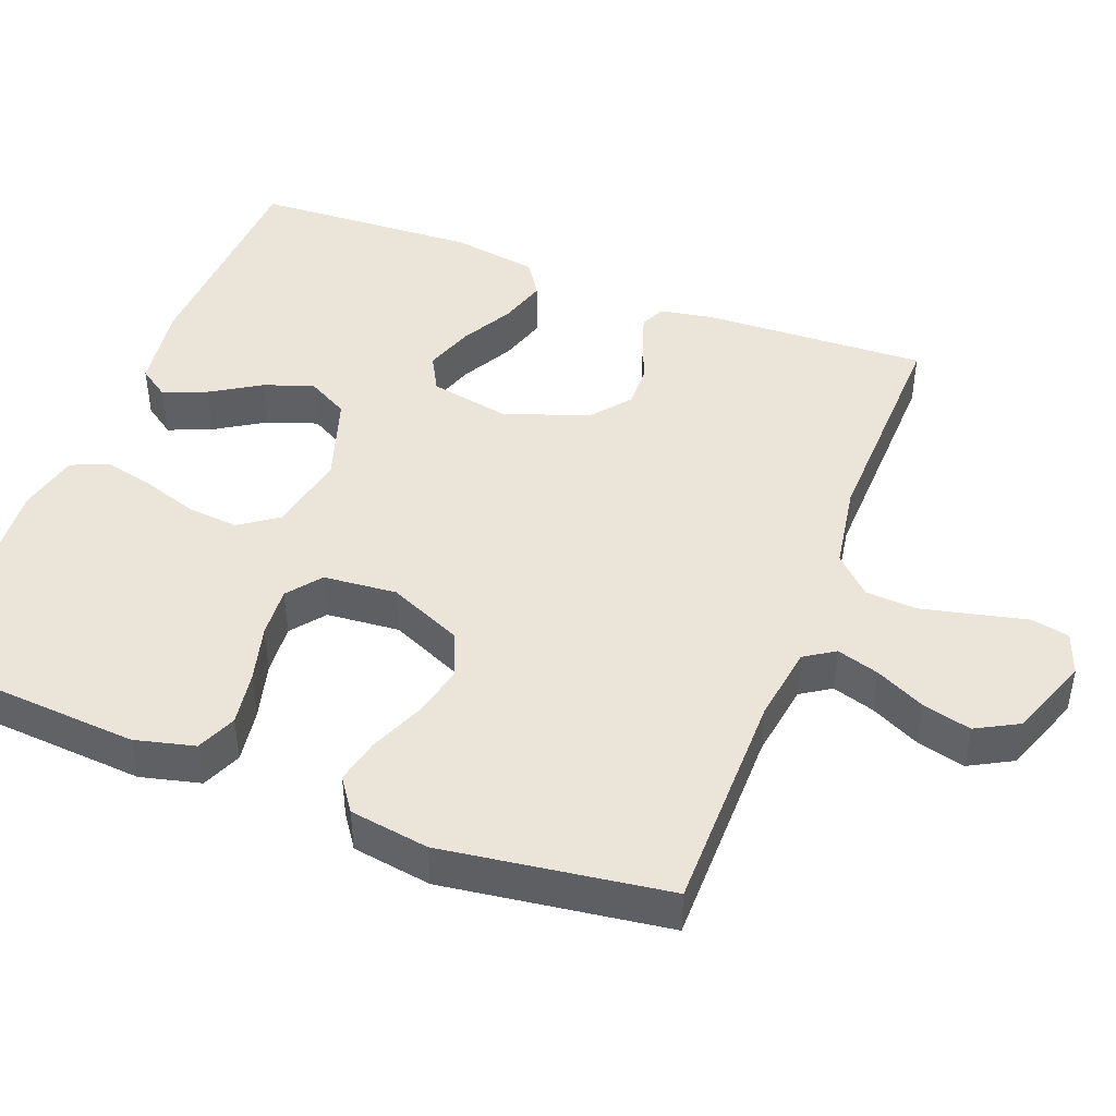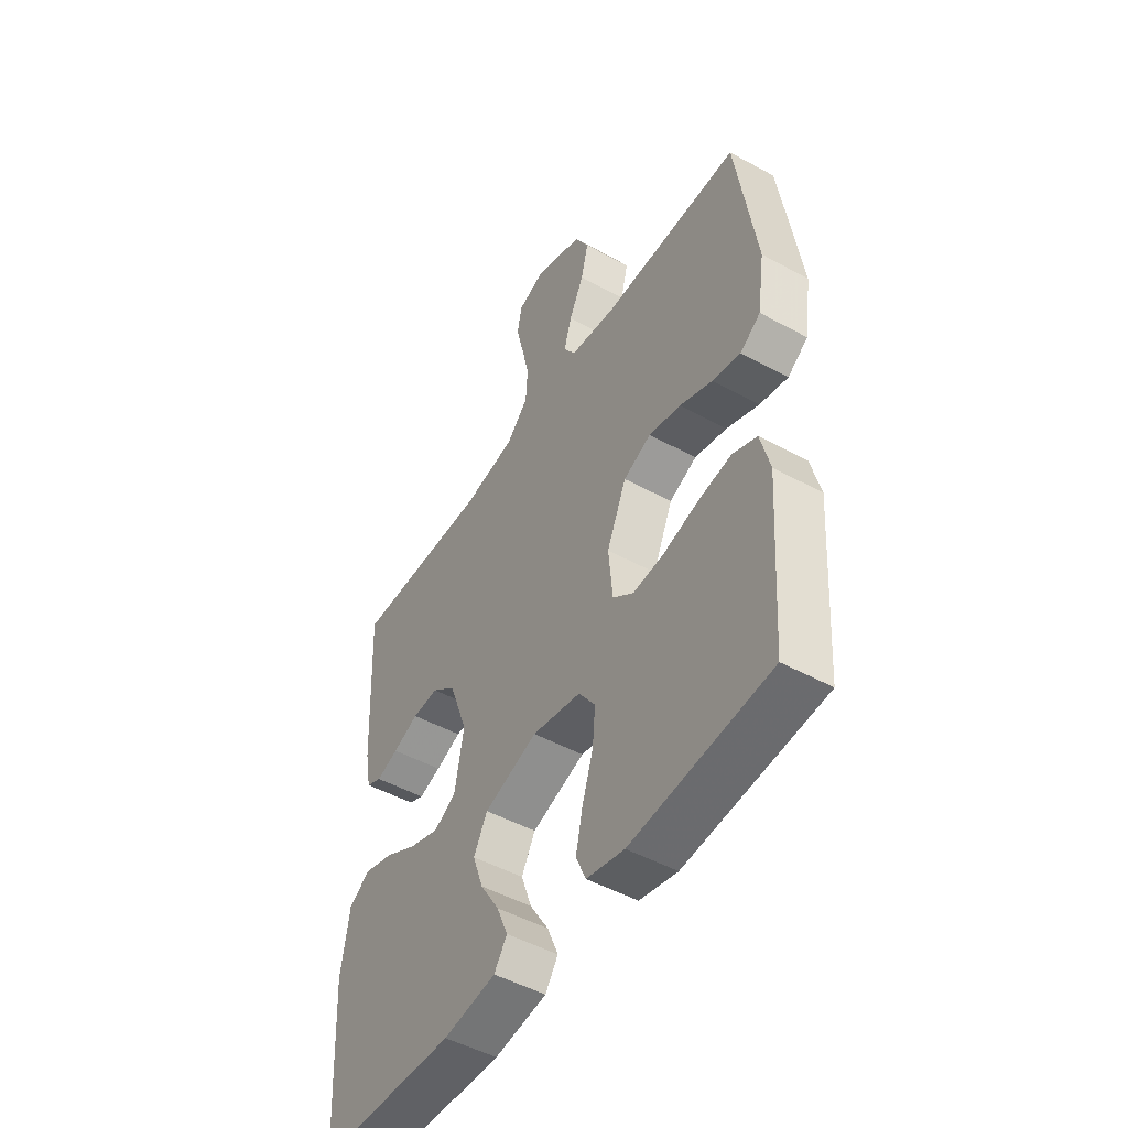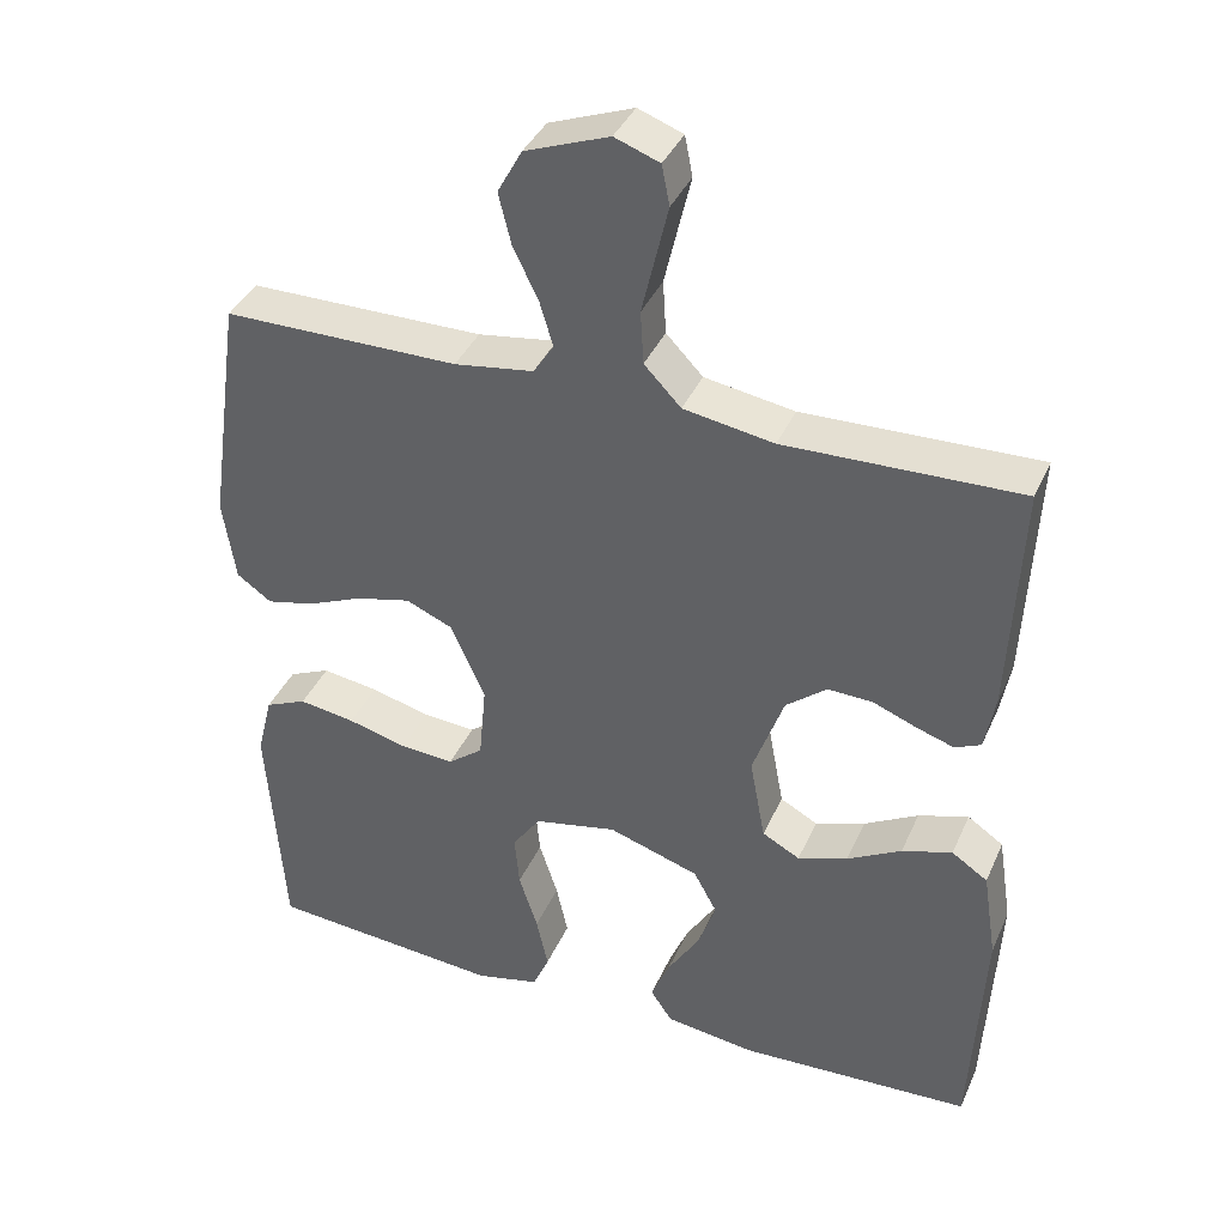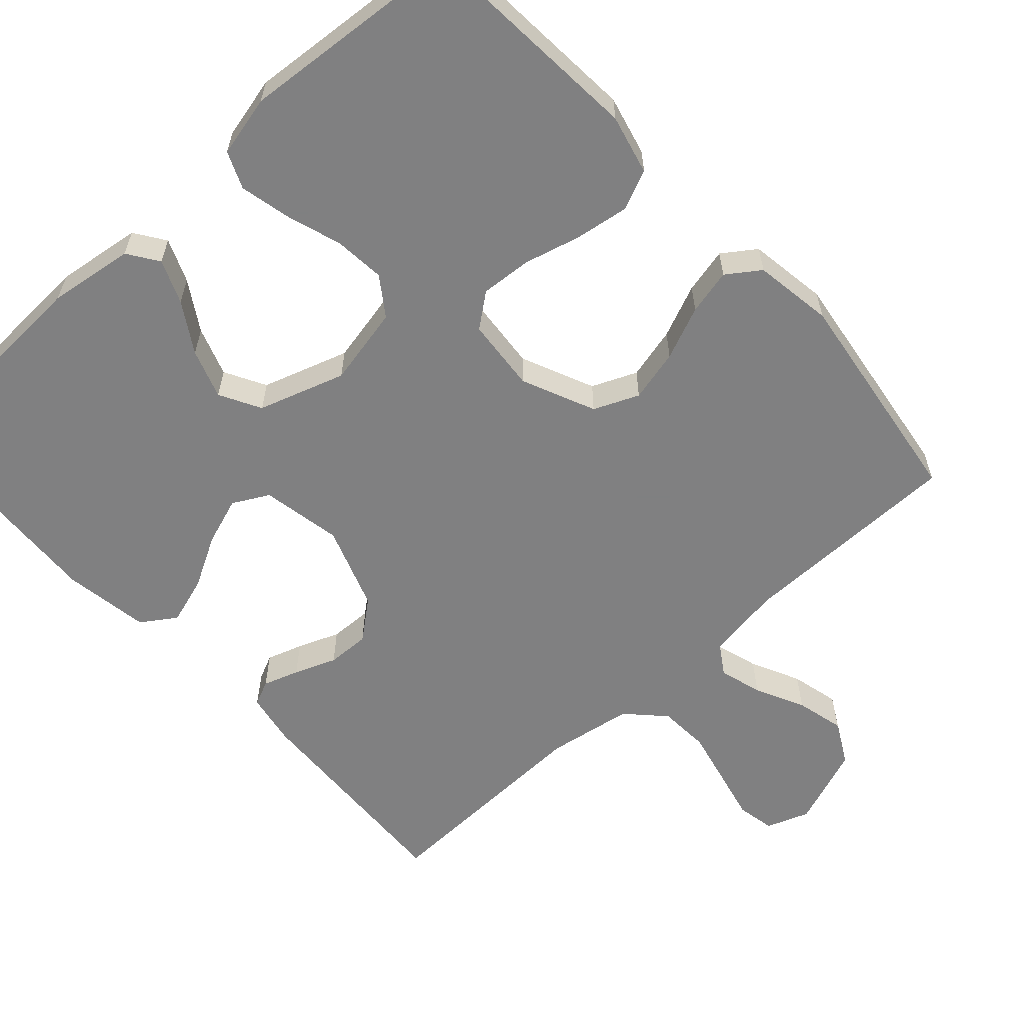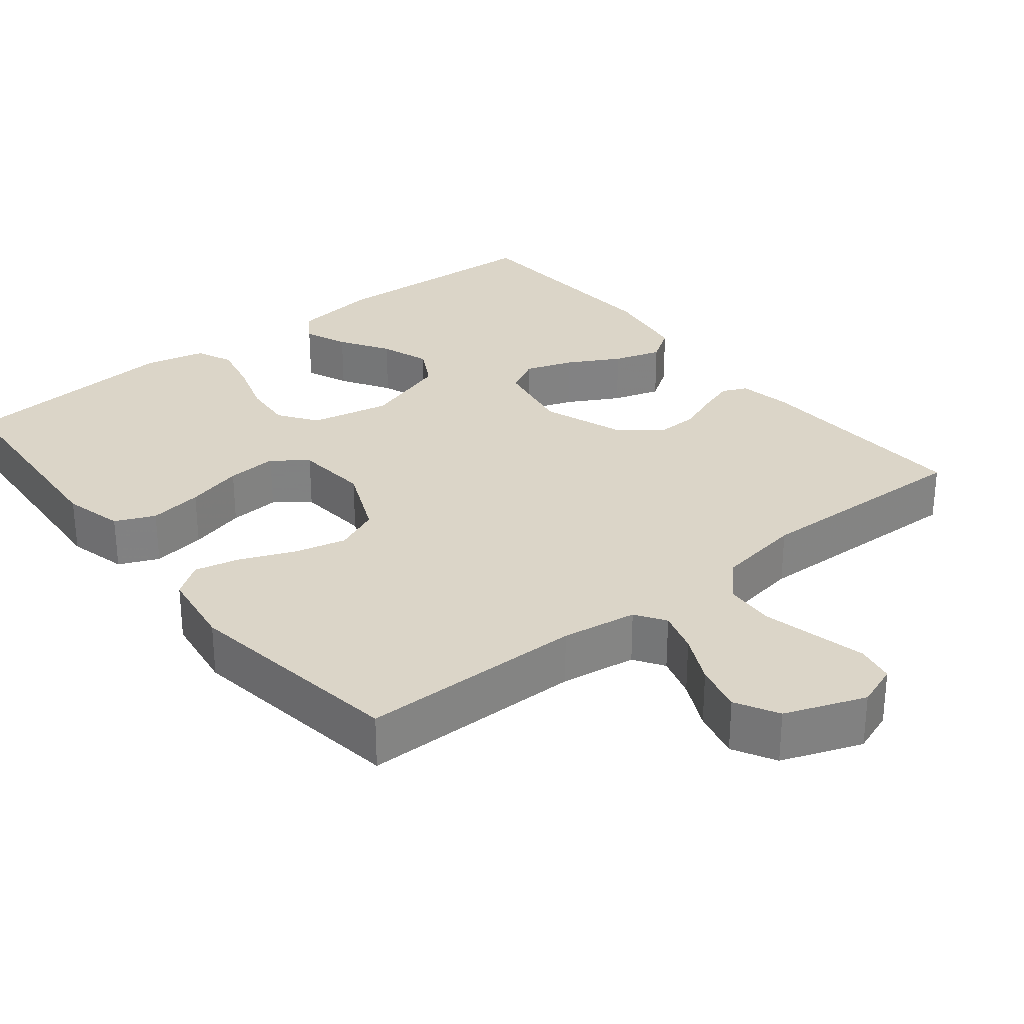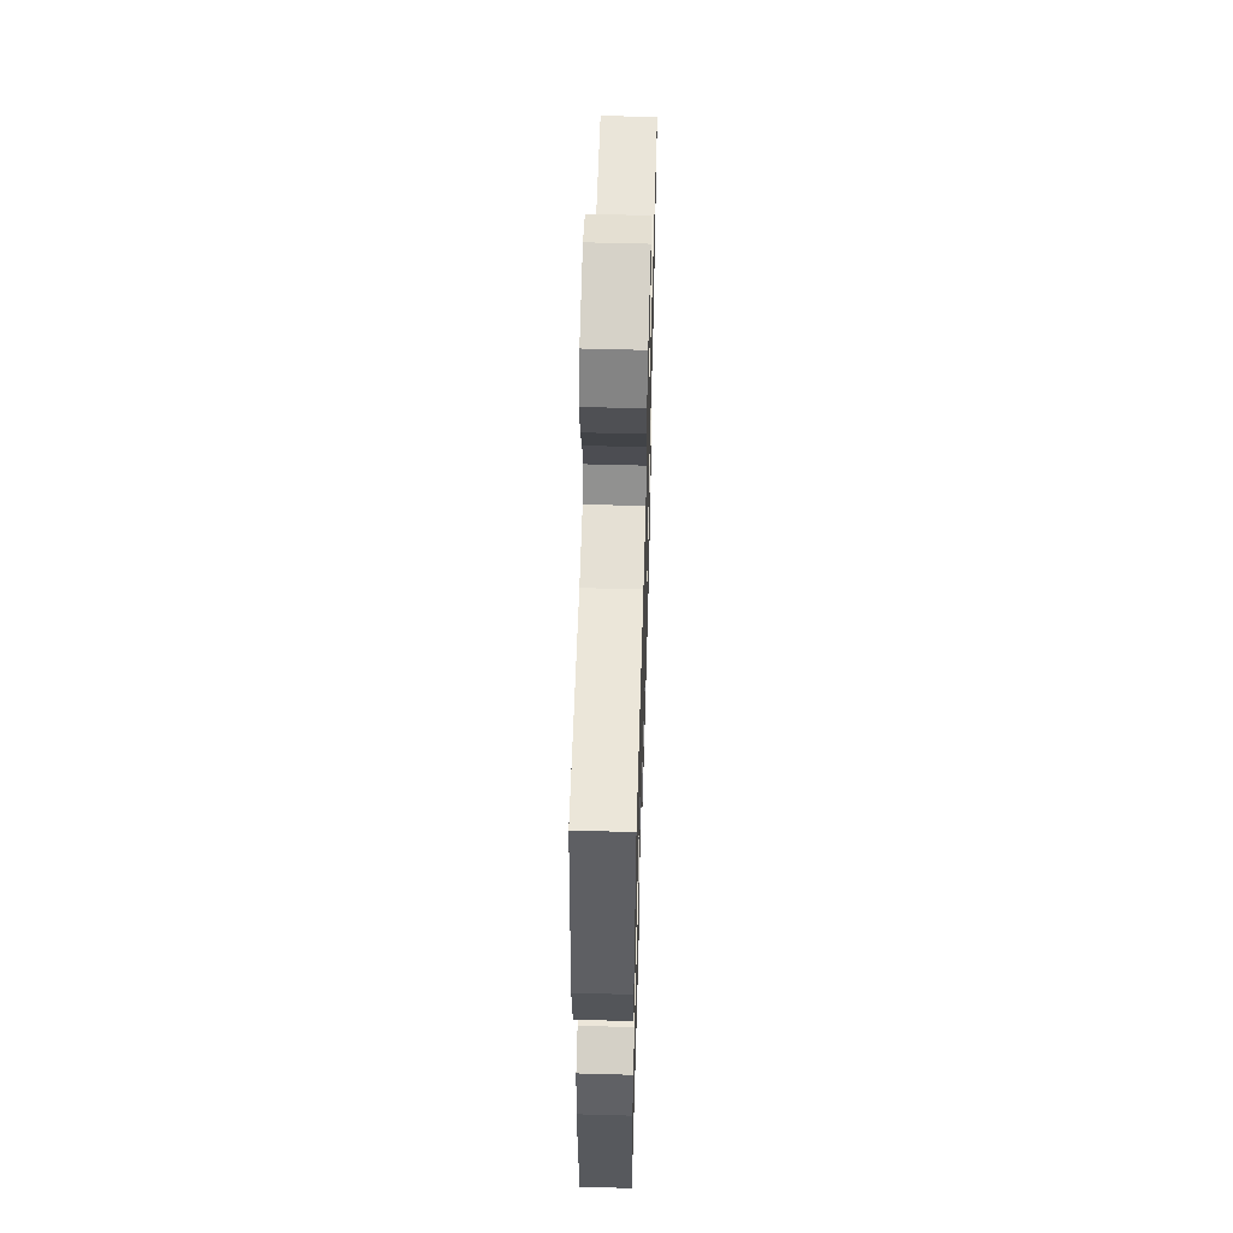
<metadata>
{"format":"obj","ext":"obj","renderer":"f3d","projection":"perspective","resolution":1024,"background":"white","views":[{"elev":45.2,"azim":-68.9,"up":"+Y"},{"elev":-49.2,"azim":-121.3,"up":"+Z"},{"elev":38.4,"azim":22.1,"up":"+Z"},{"elev":-60.0,"azim":-137.6,"up":"+Y"},{"elev":29.5,"azim":-38.7,"up":"+Y"},{"elev":57.0,"azim":-88.3,"up":"+Z"}]}
</metadata>
<code>
v -0.5 0.07 0.5
v -0.2 0.07 0.501
v -0.099 0.07 0.516
v -0.073 0.07 0.556
v -0.09 0.07 0.613
v -0.122 0.07 0.679
v -0.138 0.07 0.744
v -0.107 0.07 0.801
v 0 0.07 0.841
v 0.057 0.07 0.82
v 0.067 0.07 0.769
v 0.051 0.07 0.701
v 0.034 0.07 0.628
v 0.038 0.07 0.56
v 0.085 0.07 0.511
v 0.2 0.07 0.492
v 0.5 0.07 0.5
v 0.486 0.07 0.2
v 0.473 0.07 0.129
v 0.44 0.07 0.114
v 0.392 0.07 0.13
v 0.336 0.07 0.152
v 0.279 0.07 0.154
v 0.227 0.07 0.112
v 0.187 0.07 0
v 0.207 0.07 -0.108
v 0.255 0.07 -0.134
v 0.319 0.07 -0.112
v 0.388 0.07 -0.074
v 0.452 0.07 -0.054
v 0.498 0.07 -0.085
v 0.516 0.07 -0.2
v 0.5 0.07 -0.5
v 0.2 0.07 -0.514
v 0.086 0.07 -0.498
v 0.058 0.07 -0.457
v 0.082 0.07 -0.399
v 0.123 0.07 -0.333
v 0.146 0.07 -0.267
v 0.116 0.07 -0.212
v 0 0.07 -0.174
v -0.106 0.07 -0.196
v -0.142 0.07 -0.247
v -0.136 0.07 -0.315
v -0.112 0.07 -0.389
v -0.097 0.07 -0.457
v -0.118 0.07 -0.506
v -0.2 0.07 -0.525
v -0.5 0.07 -0.5
v -0.521 0.07 -0.2
v -0.501 0.07 -0.12
v -0.448 0.07 -0.097
v -0.376 0.07 -0.108
v -0.3 0.07 -0.128
v -0.232 0.07 -0.133
v -0.187 0.07 -0.098
v -0.178 0.07 0
v -0.221 0.07 0.098
v -0.281 0.07 0.124
v -0.351 0.07 0.107
v -0.422 0.07 0.077
v -0.483 0.07 0.063
v -0.527 0.07 0.094
v -0.543 0.07 0.2
v -0.5 0 0.5
v -0.2 0 0.501
v -0.099 0 0.516
v -0.073 0 0.556
v -0.09 0 0.613
v -0.122 0 0.679
v -0.138 0 0.744
v -0.107 0 0.801
v 0 0 0.841
v 0.057 0 0.82
v 0.067 0 0.769
v 0.051 0 0.701
v 0.034 0 0.628
v 0.038 0 0.56
v 0.085 0 0.511
v 0.2 0 0.492
v 0.5 0 0.5
v 0.486 0 0.2
v 0.473 0 0.129
v 0.44 0 0.114
v 0.392 0 0.13
v 0.336 0 0.152
v 0.279 0 0.154
v 0.227 0 0.112
v 0.187 0 0
v 0.207 0 -0.108
v 0.255 0 -0.134
v 0.319 0 -0.112
v 0.388 0 -0.074
v 0.452 0 -0.054
v 0.498 0 -0.085
v 0.516 0 -0.2
v 0.5 0 -0.5
v 0.2 0 -0.514
v 0.086 0 -0.498
v 0.058 0 -0.457
v 0.082 0 -0.399
v 0.123 0 -0.333
v 0.146 0 -0.267
v 0.116 0 -0.212
v 0 0 -0.174
v -0.106 0 -0.196
v -0.142 0 -0.247
v -0.136 0 -0.315
v -0.112 0 -0.389
v -0.097 0 -0.457
v -0.118 0 -0.506
v -0.2 0 -0.525
v -0.5 0 -0.5
v -0.521 0 -0.2
v -0.501 0 -0.12
v -0.448 0 -0.097
v -0.376 0 -0.108
v -0.3 0 -0.128
v -0.232 0 -0.133
v -0.187 0 -0.098
v -0.178 0 0
v -0.221 0 0.098
v -0.281 0 0.124
v -0.351 0 0.107
v -0.422 0 0.077
v -0.483 0 0.063
v -0.527 0 0.094
v -0.543 0 0.2
f 64 1 2
f 63 64 2
f 62 63 2
f 61 62 2
f 60 61 2
f 59 60 2 3
f 58 59 3 4
f 57 58 4
f 56 57 4
f 52 53 54
f 51 52 54
f 50 51 54
f 49 50 54
f 48 49 54
f 47 48 54
f 46 47 54
f 45 46 54
f 44 45 54
f 43 44 54 55
f 42 43 55 56
f 36 37 38
f 35 36 38
f 34 35 38
f 33 34 38
f 32 33 38
f 31 32 38
f 30 31 38
f 29 30 38
f 28 29 38
f 27 28 38 39
f 26 27 39 40
f 20 21 22
f 19 20 22
f 18 19 22
f 17 18 22
f 16 17 22
f 15 16 22 23
f 14 15 23 24
f 10 11 12
f 9 10 12
f 8 9 12
f 7 8 12
f 6 7 12
f 5 6 12
f 4 5 12 13
f 4 13 14
f 56 4 14
f 42 56 14
f 41 42 14
f 41 14 24 25
f 25 26 40 41
f 66 65 128
f 66 128 127
f 66 127 126
f 66 126 125
f 66 125 124
f 67 66 124 123
f 68 67 123 122
f 68 122 121
f 68 121 120
f 118 117 116
f 118 116 115
f 118 115 114
f 118 114 113
f 118 113 112
f 118 112 111
f 118 111 110
f 118 110 109
f 118 109 108
f 119 118 108 107
f 120 119 107 106
f 102 101 100
f 102 100 99
f 102 99 98
f 102 98 97
f 102 97 96
f 102 96 95
f 102 95 94
f 102 94 93
f 102 93 92
f 103 102 92 91
f 104 103 91 90
f 86 85 84
f 86 84 83
f 86 83 82
f 86 82 81
f 86 81 80
f 87 86 80 79
f 88 87 79 78
f 76 75 74
f 76 74 73
f 76 73 72
f 76 72 71
f 76 71 70
f 76 70 69
f 77 76 69 68
f 78 77 68
f 78 68 120
f 78 120 106
f 78 106 105
f 89 88 78 105
f 105 104 90 89
f 1 65 66 2
f 2 66 67 3
f 3 67 68 4
f 4 68 69 5
f 5 69 70 6
f 6 70 71 7
f 7 71 72 8
f 8 72 73 9
f 9 73 74 10
f 10 74 75 11
f 11 75 76 12
f 12 76 77 13
f 13 77 78 14
f 14 78 79 15
f 15 79 80 16
f 16 80 81 17
f 17 81 82 18
f 18 82 83 19
f 19 83 84 20
f 20 84 85 21
f 21 85 86 22
f 22 86 87 23
f 23 87 88 24
f 24 88 89 25
f 25 89 90 26
f 26 90 91 27
f 27 91 92 28
f 28 92 93 29
f 29 93 94 30
f 30 94 95 31
f 31 95 96 32
f 32 96 97 33
f 33 97 98 34
f 34 98 99 35
f 35 99 100 36
f 36 100 101 37
f 37 101 102 38
f 38 102 103 39
f 39 103 104 40
f 40 104 105 41
f 41 105 106 42
f 42 106 107 43
f 43 107 108 44
f 44 108 109 45
f 45 109 110 46
f 46 110 111 47
f 47 111 112 48
f 48 112 113 49
f 49 113 114 50
f 50 114 115 51
f 51 115 116 52
f 52 116 117 53
f 53 117 118 54
f 54 118 119 55
f 55 119 120 56
f 56 120 121 57
f 57 121 122 58
f 58 122 123 59
f 59 123 124 60
f 60 124 125 61
f 61 125 126 62
f 62 126 127 63
f 63 127 128 64
f 64 128 65 1

</code>
